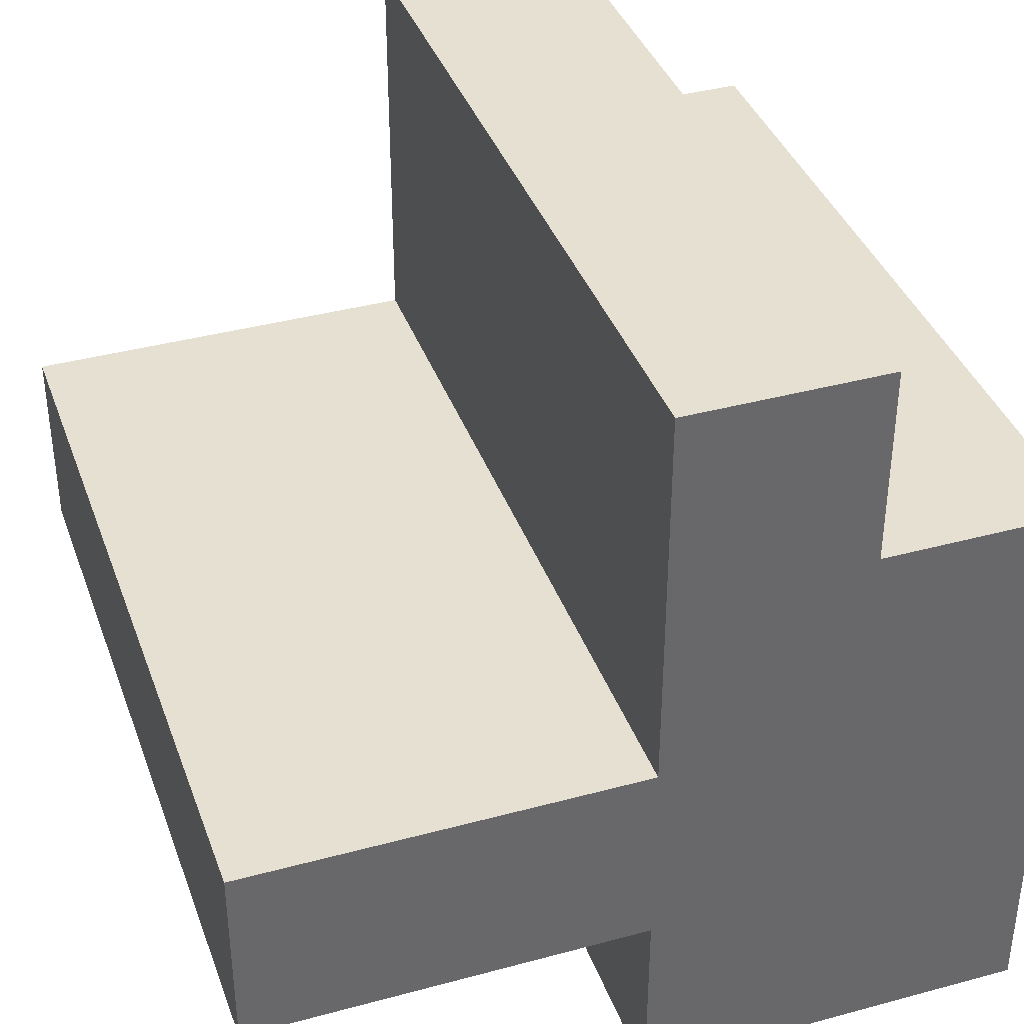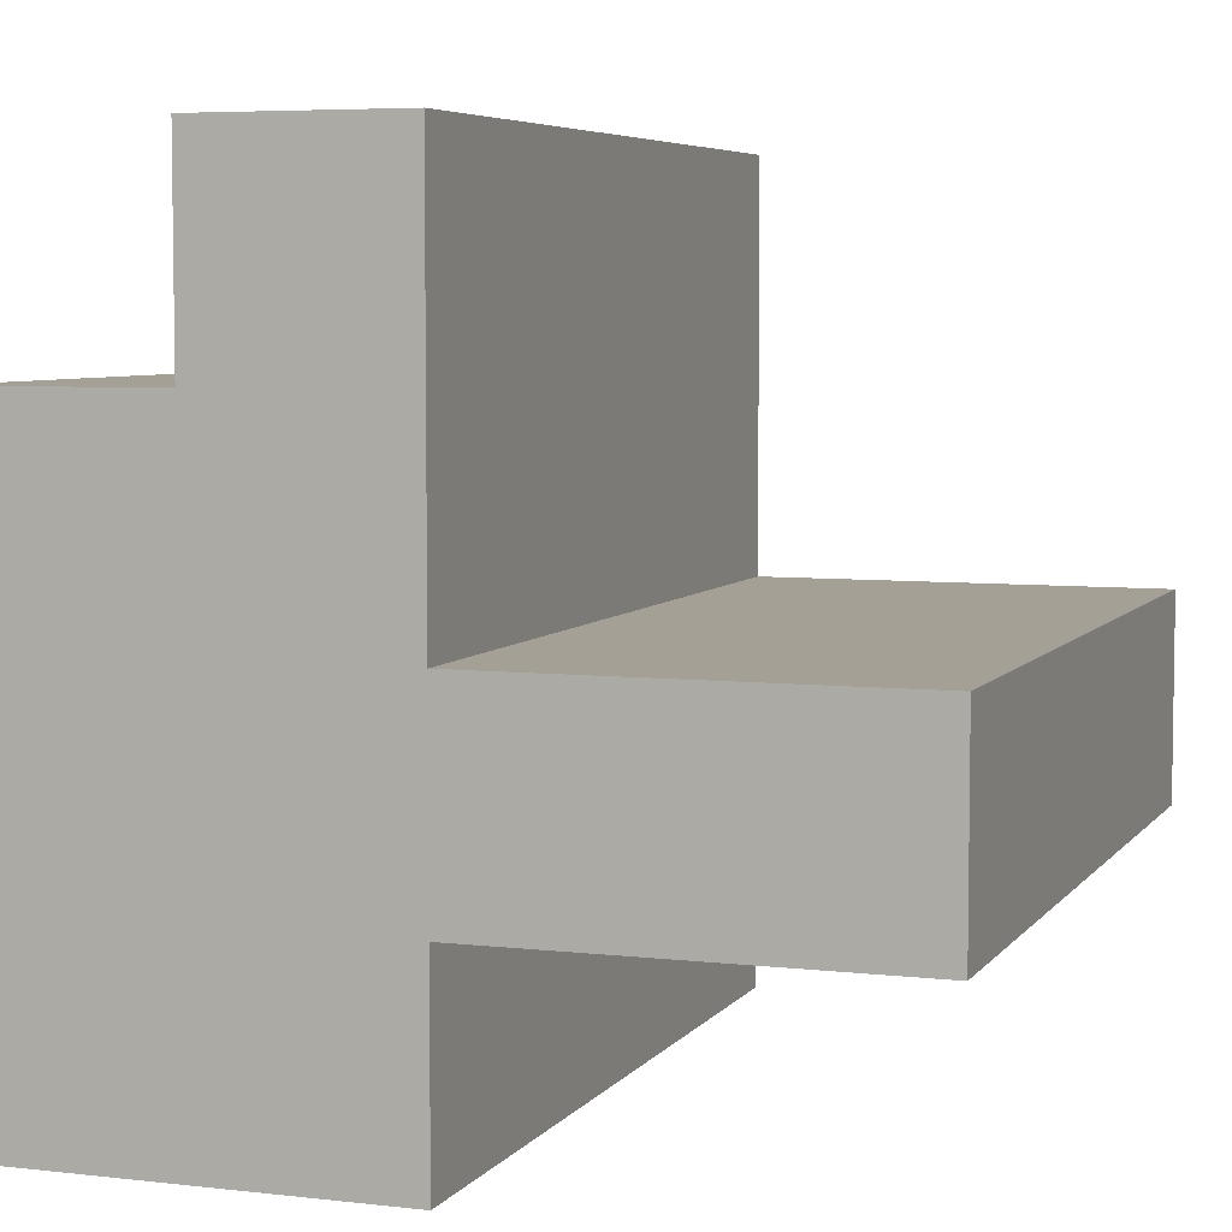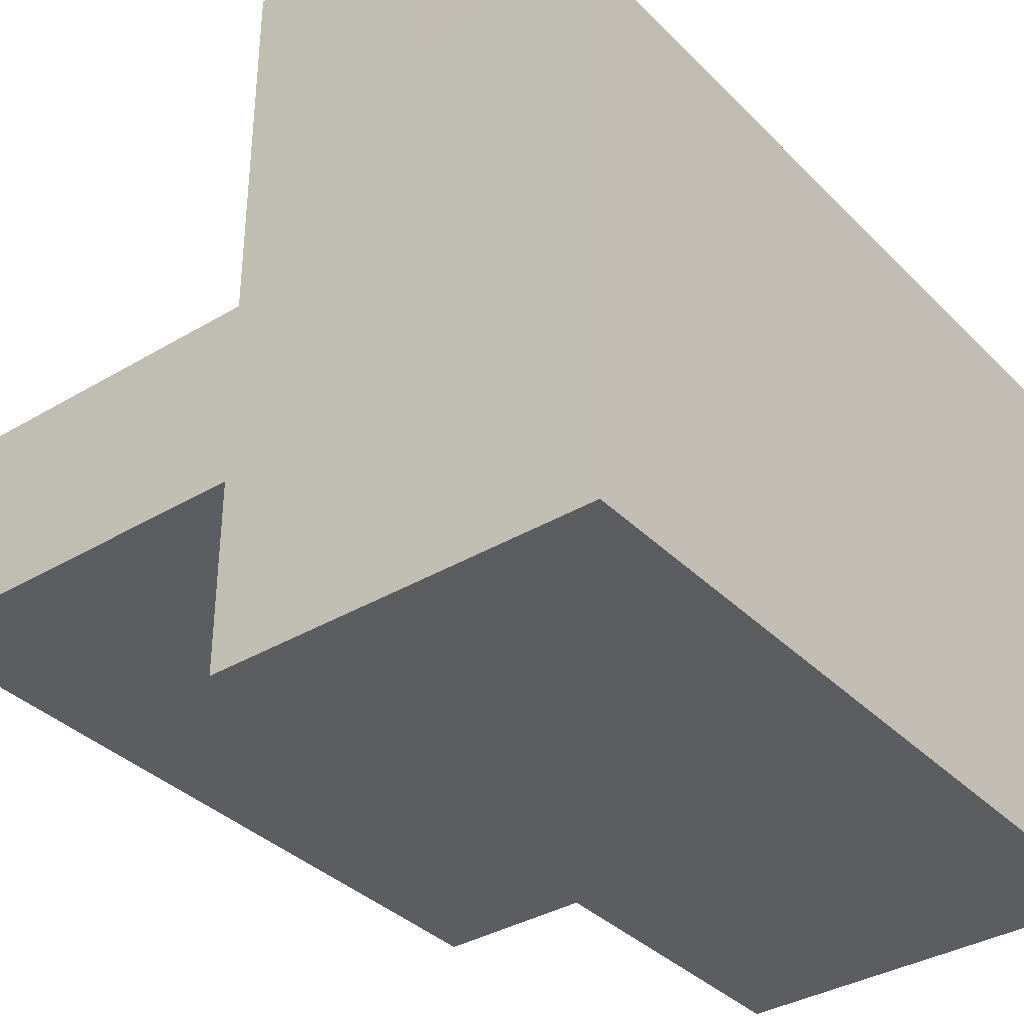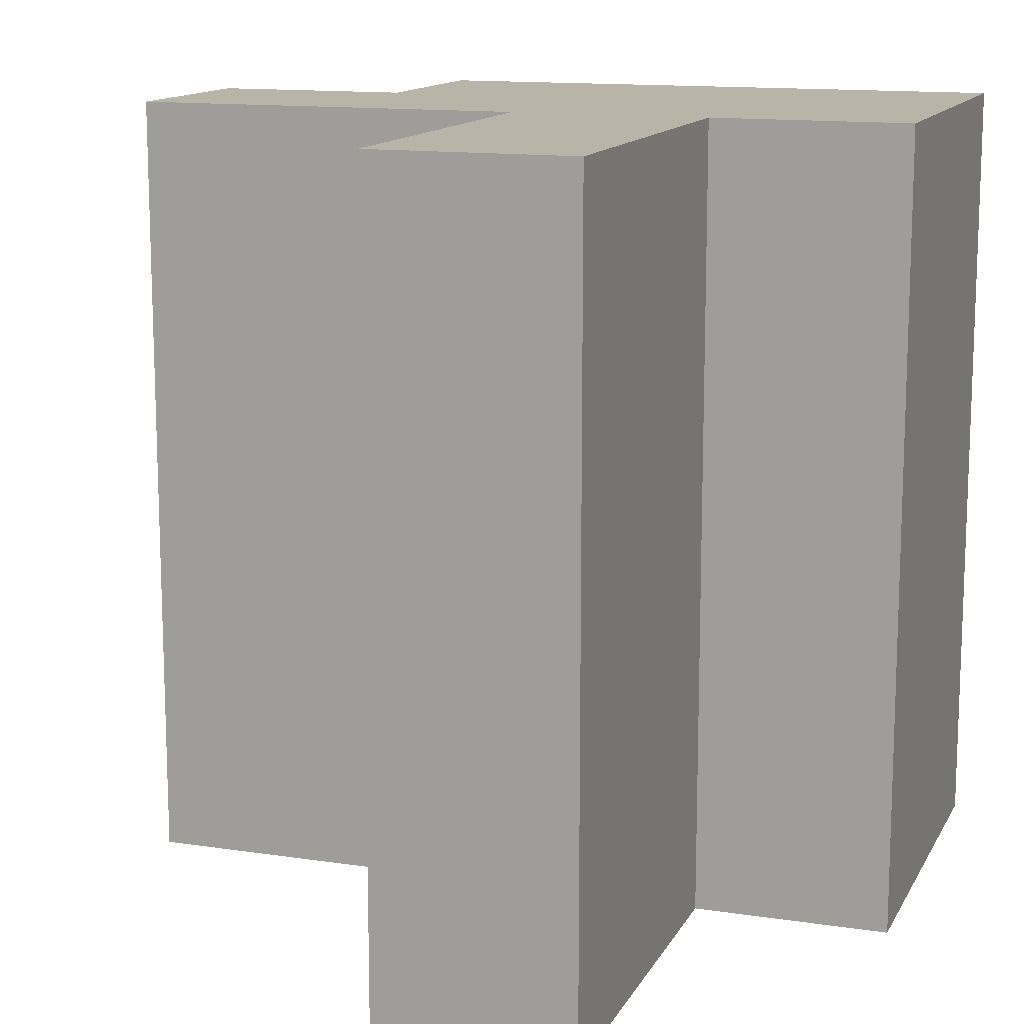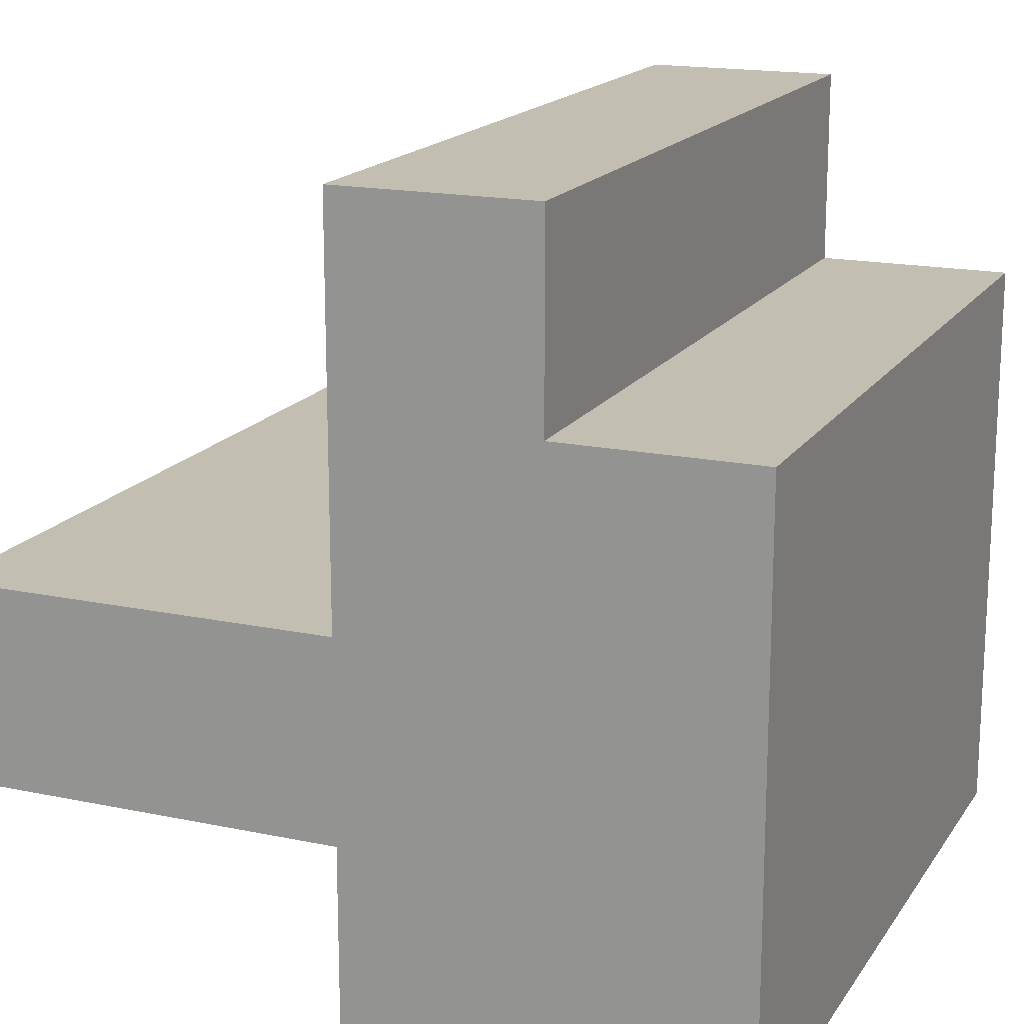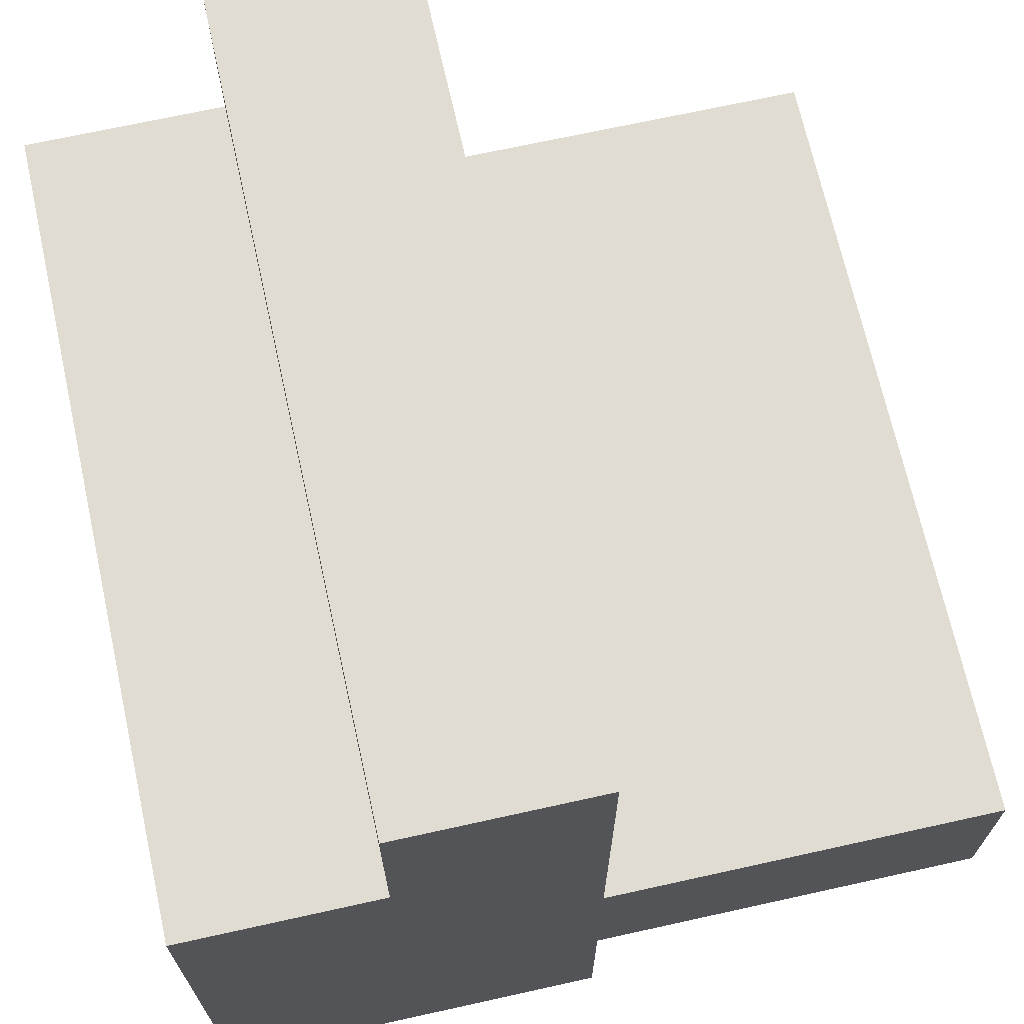
<metadata>
{"format":"obj","ext":"obj","renderer":"f3d","projection":"perspective","resolution":1024,"background":"white","views":[{"elev":38.4,"azim":161.1,"up":"+Z"},{"elev":5.7,"azim":19.6,"up":"+Z"},{"elev":-36.1,"azim":-142.0,"up":"+Z"},{"elev":13.3,"azim":109.0,"up":"+Y"},{"elev":17.1,"azim":-157.1,"up":"+Z"},{"elev":69.3,"azim":-12.5,"up":"+Z"}]}
</metadata>
<code>
o Plane.007
v -10 0 -322
v 10 0 -322
v -10 0 -352
v 10 0 -352
v -10 0 -337
v 10 0 -337
v 10 0 -332
v 30 0 -332
v 10 0 -342
v 30 0 -342
v 30 0 -337
v 0 0 -312
v 10 0 -312
v 0 0 -317
v 10 0 -317
v 0 0 -322
v 0 0 -352
v 0 0 -337
v -10 0 -332
v 0 0 -332
v -10 0 -342
v 0 0 -342
v -10 -40.5 -332
v -10 -40.5 -322
v 0 -40.5 -322
v 10 -40.5 -322
v 0 -40.5 -352
v -10 -40.5 -352
v -10 -40.5 -342
v -10 -40.5 -337
v 0 -40.5 -337
v 10 -40.5 -332
v 30 -40.5 -332
v 30 -40.5 -337
v 30 -40.5 -342
v 10 -40.5 -342
v 0 -40.5 -317
v 0 -40.5 -312
v 10 -40.5 -312
v 10 -40.5 -317
v 10 -40.5 -352
v 10 -40.5 -337
v 0 -40.5 -332
v 0 -40.5 -342
f 22 9 4 17
f 20 7 6 18
f 6 11 10 9
f 7 8 11 6
f 14 15 2 16
f 12 13 15 14
f 19 20 18 5
f 21 22 17 3
f 1 16 20 19
f 16 2 7 20
f 5 18 22 21
f 18 6 9 22
f 44 36 41 27
f 43 32 42 31
f 42 34 35 36
f 32 33 34 42
f 37 40 26 25
f 38 39 40 37
f 23 43 31 30
f 29 44 27 28
f 24 25 43 23
f 25 26 32 43
f 30 31 44 29
f 31 42 36 44
f 8 7 32 33
f 16 1 24 25
f 10 11 34 35
f 2 15 40 26
f 17 4 41 27
f 4 9 36 41
f 9 10 35 36
f 14 16 25 37
f 1 19 23 24
f 7 2 26 32
f 11 8 33 34
f 19 5 30 23
f 12 14 37 38
f 3 17 27 28
f 13 12 38 39
f 5 21 29 30
f 15 13 39 40
f 21 3 28 29

</code>
